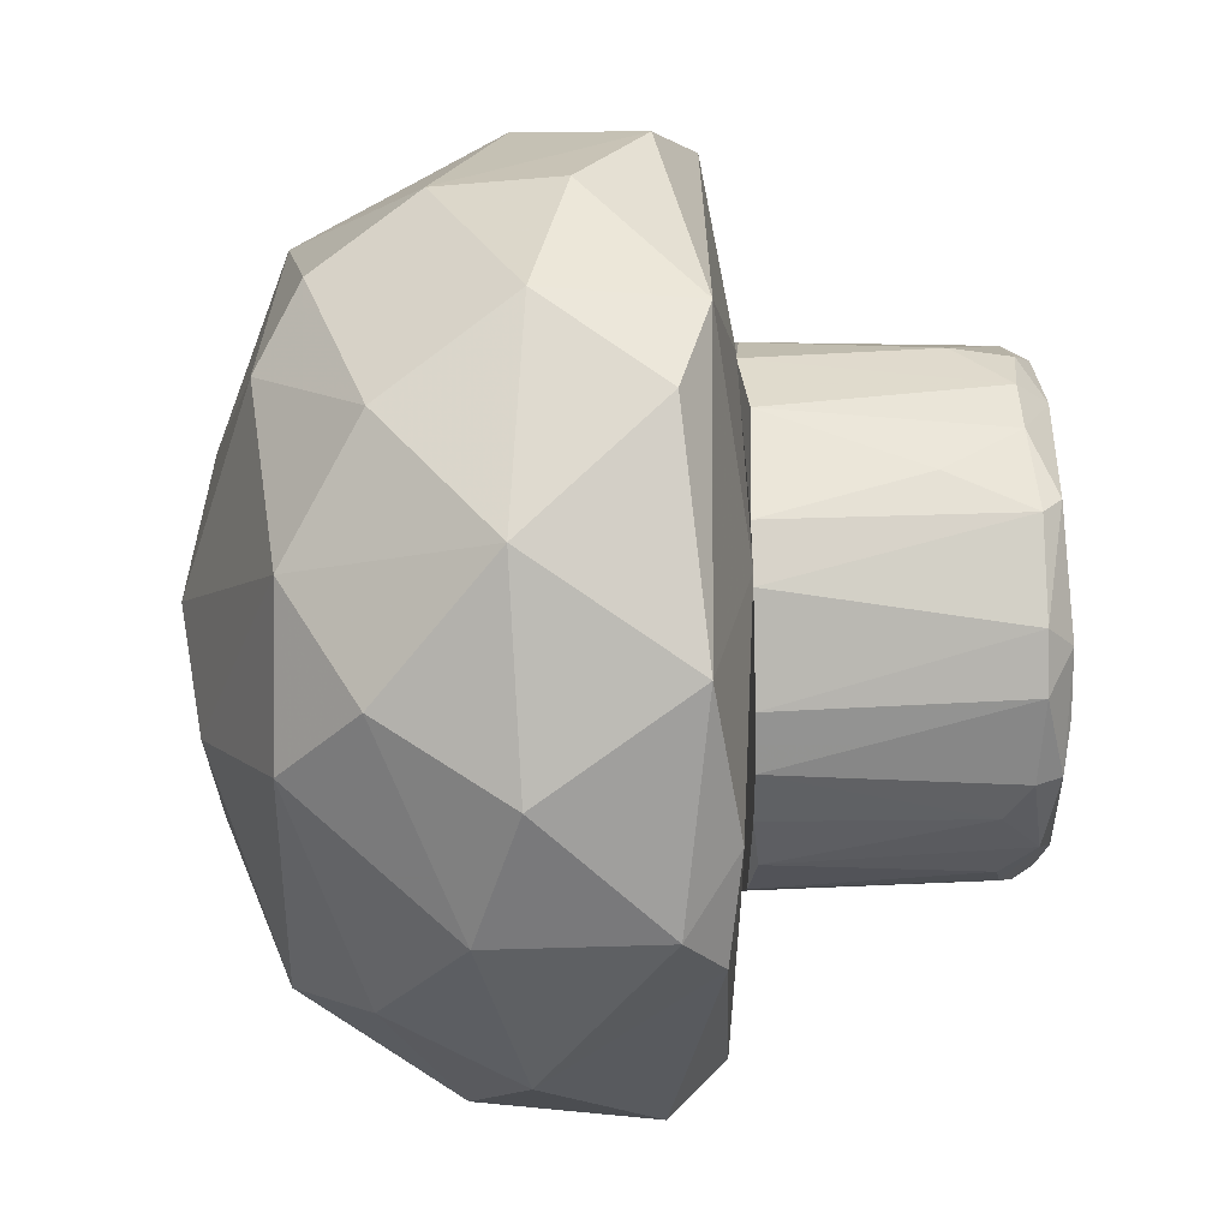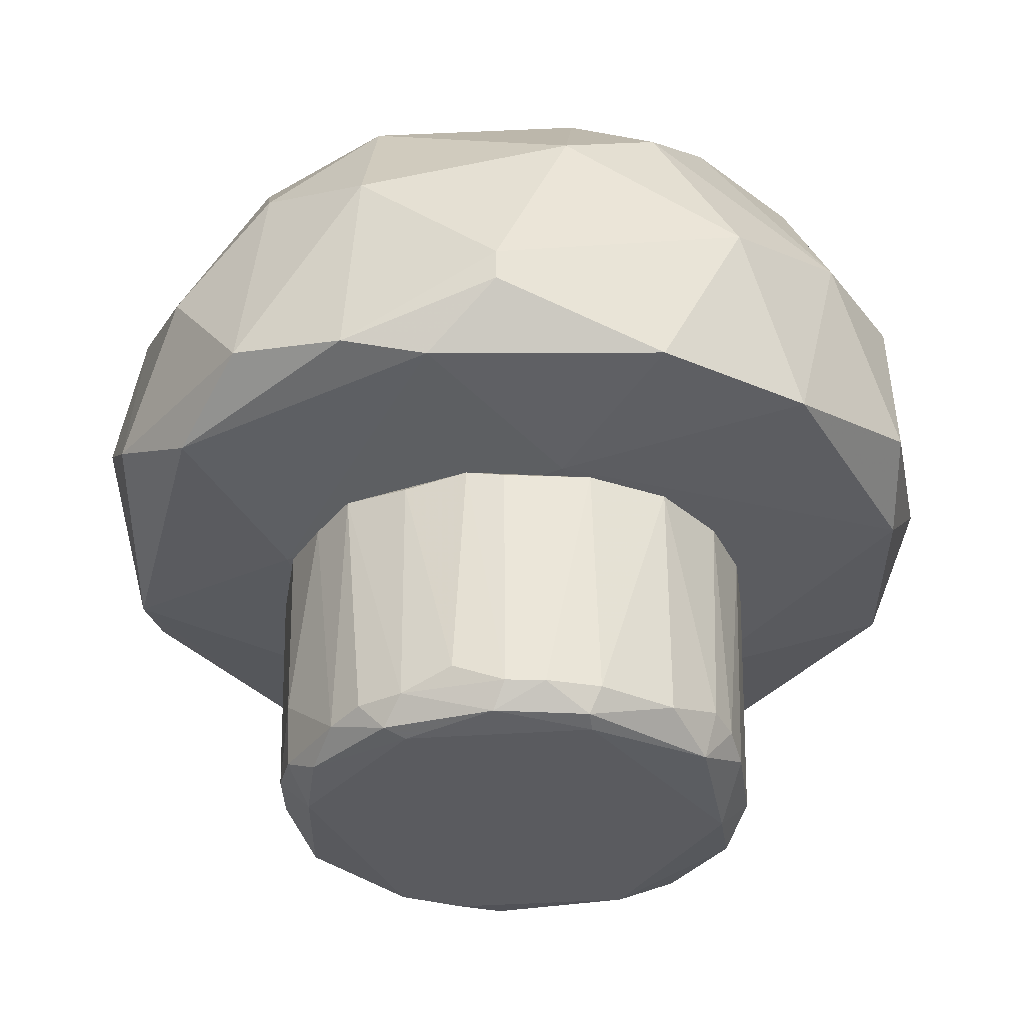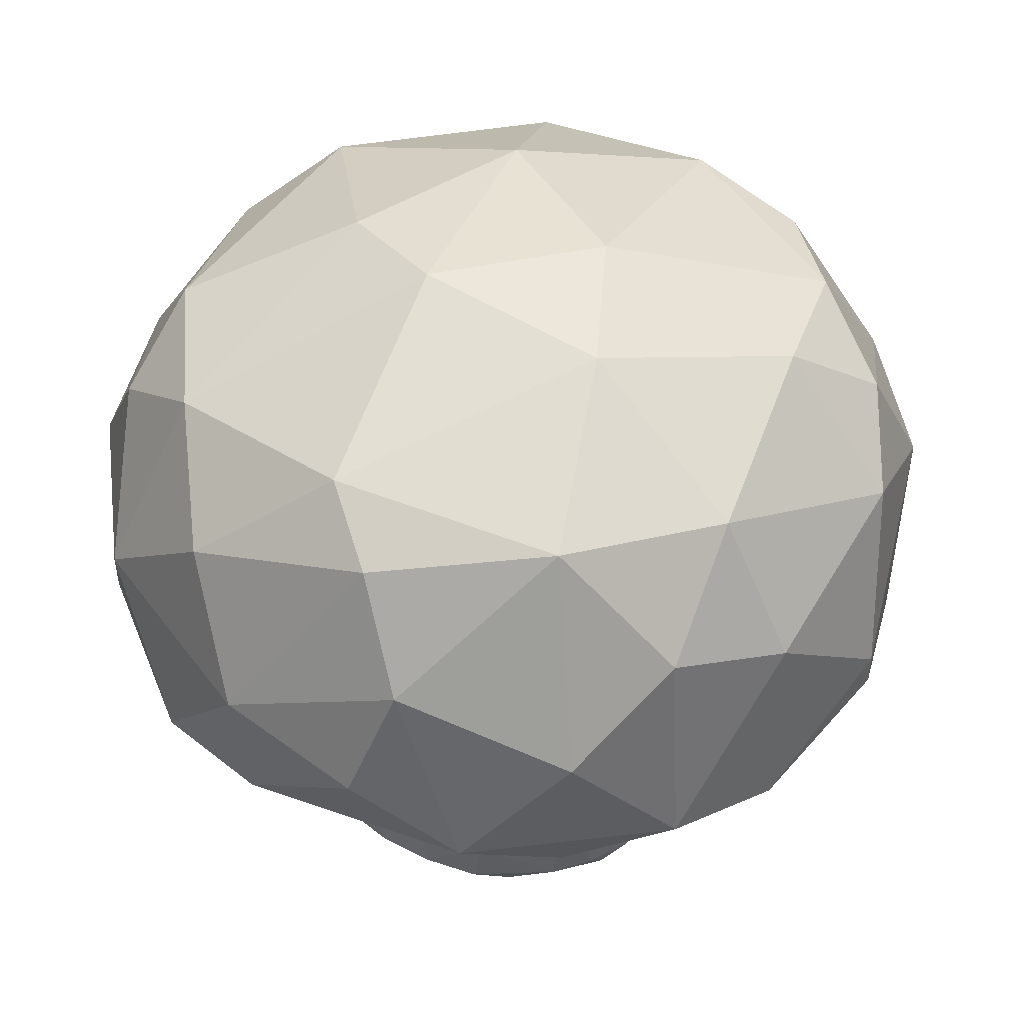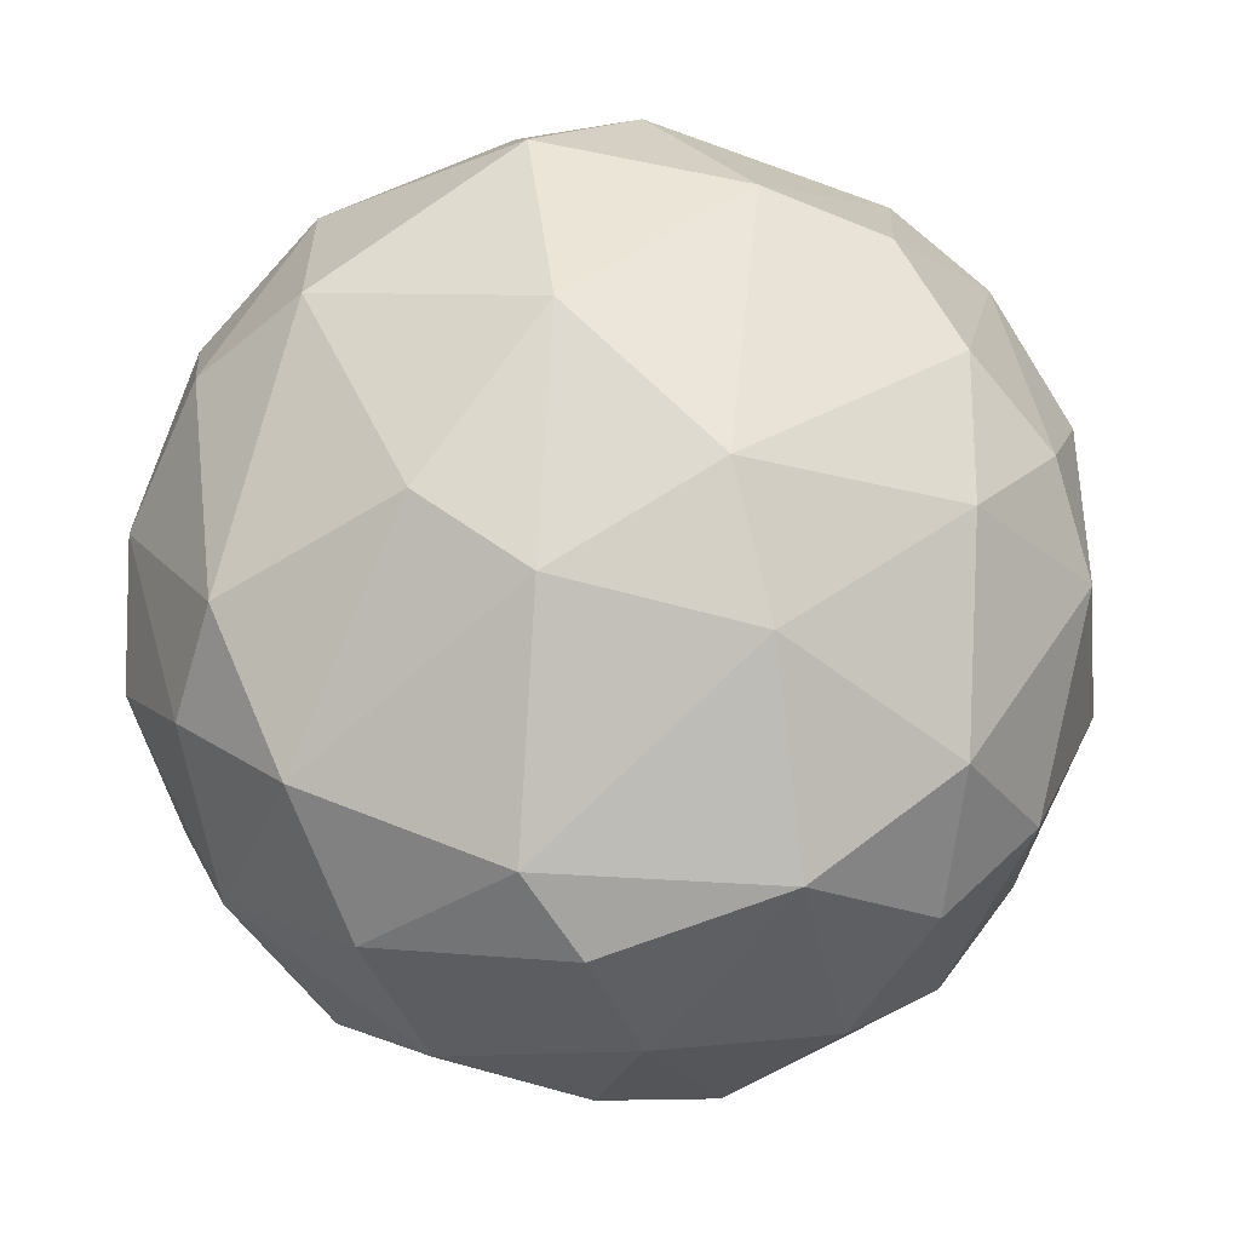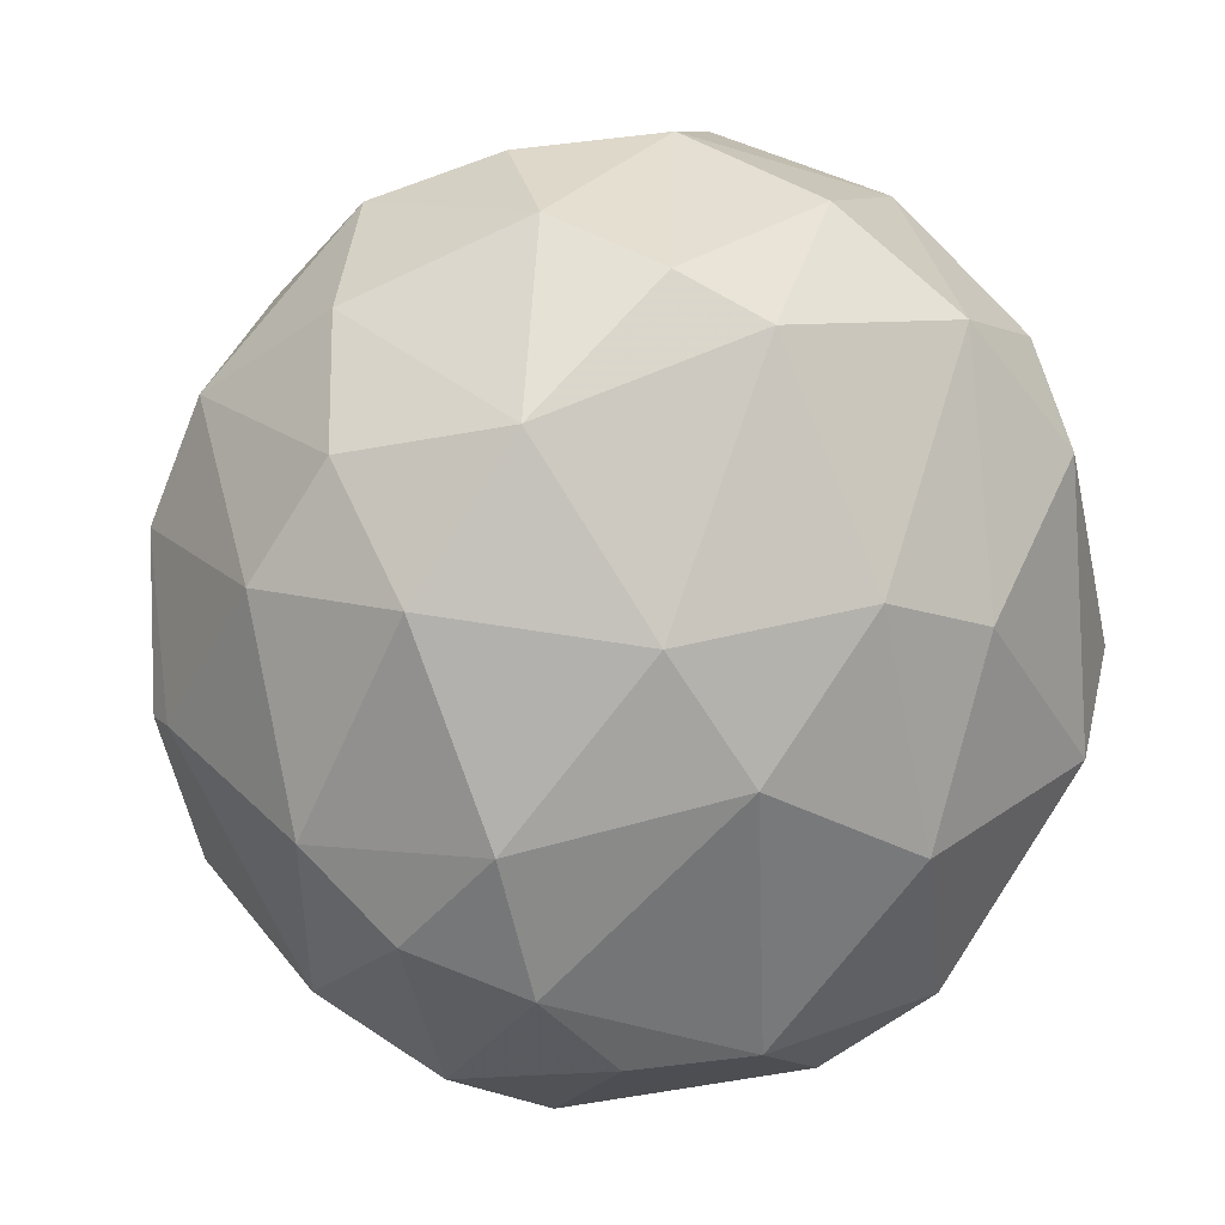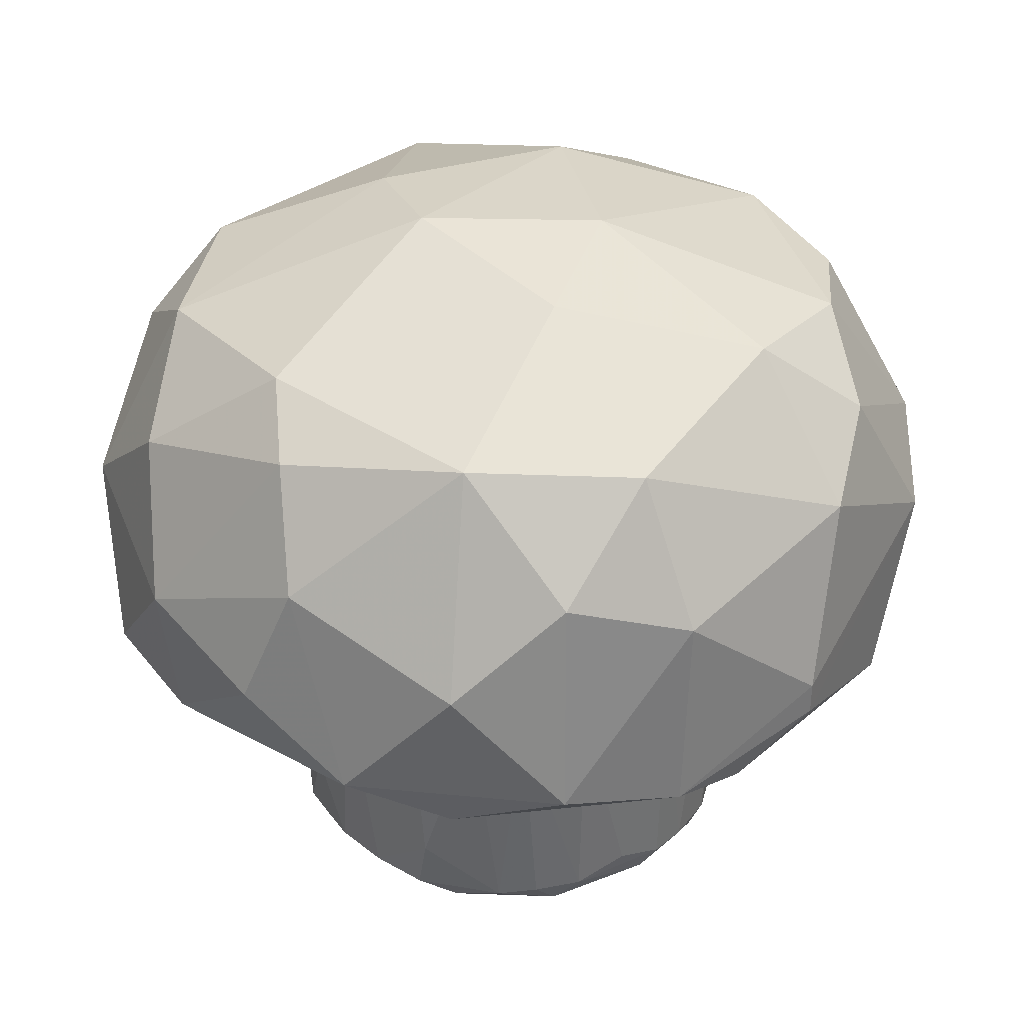
<metadata>
{"format":"obj","ext":"obj","renderer":"f3d","projection":"perspective","resolution":1024,"background":"white","views":[{"elev":50.3,"azim":88.1,"up":"+Y"},{"elev":-33.5,"azim":-82.1,"up":"+Z"},{"elev":45.9,"azim":-142.9,"up":"+Z"},{"elev":74.4,"azim":-161.5,"up":"+Z"},{"elev":13.6,"azim":-28.6,"up":"+Y"},{"elev":35.7,"azim":-127.6,"up":"+Z"}]}
</metadata>
<code>
o convex_0
v 0.01926 0.001748 -0.01179
v -0.01968 -0.001827 -0.01231
v -0.01917 -0.001827 -0.03075
v -0.002261 0.01969 -0.01231
v 0.01413 -0.01157 -0.03279
v 0.004905 0.01764 -0.03279
v -0.002772 -0.01925 -0.01179
v -0.008413 -0.01618 -0.03279
v -0.01456 0.01251 -0.03126
v 0.01618 0.01046 -0.03126
v 0.01362 -0.01464 -0.01179
v 0.01105 0.01661 -0.01179
v -0.01661 0.01148 -0.01179
v 0.004394 -0.01874 -0.03075
v -0.01405 -0.01413 -0.01179
v 0.01874 -0.002856 -0.03177
v -0.01558 0.00636 -0.03331
v -0.008924 0.01712 -0.03126
v -0.01712 -0.009005 -0.03075
v 0.01515 0.006875 -0.03331
v 0.01772 -0.00849 -0.01179
v 0.002347 -0.01668 -0.03331
v -0.01814 0.00636 -0.03075
v 0.01874 0.00636 -0.01179
v -0.008924 -0.0172 -0.02921
v 0.005934 -0.01874 -0.01179
v 0.006445 0.01815 -0.03126
v -0.008924 0.01764 -0.01179
v 0.01464 -0.01259 -0.03126
v -0.000214 0.01917 -0.03075
v -0.01507 -0.007979 -0.03331
v 0.01874 0.004313 -0.03075
v 0.009006 -0.0172 -0.03075
v -0.005337 0.0161 -0.03331
v 0.006956 0.01866 -0.01179
v -0.003286 -0.01874 -0.03075
v -0.01968 0.001237 -0.01179
v 0.01311 0.01405 -0.03126
v -0.01763 -0.008494 -0.01179
v 0.01669 0.01046 -0.01179
v -0.01302 -0.01413 -0.03075
v -0.009949 0.01712 -0.02665
v -0.008413 -0.01771 -0.01179
v 0.01721 -0.009001 -0.02972
v 0.01926 -0.003367 -0.01231
v 0.01566 -0.006954 -0.03331
v -0.004822 0.01866 -0.03075
v 0.01926 0.001237 -0.0287
v -0.01814 -0.000802 -0.03279
v 0.003373 0.01917 -0.0246
v -0.01866 0.00636 -0.01231
v 0.01259 0.01148 -0.03331
v -0.01866 -0.004903 -0.03075
v -0.01353 0.01456 -0.01231
v -0.01917 0.002259 -0.02921
v 0.007981 -0.01668 -0.03279
v -0.01097 0.01456 -0.03279
v 0.01772 0.003799 -0.03279
v -0.006362 -0.01823 -0.02972
v -0.01661 0.009947 -0.03075
v 0.01823 -0.006443 -0.02921
v -0.01661 0.0079 -0.03279
v -0.01661 -0.007979 -0.03279
v 0.002347 -0.01925 -0.01231
f 36 14 64
f 1 7 11
f 7 1 12
f 7 12 13
f 7 13 15
f 1 11 21
f 17 20 22
f 12 1 24
f 11 7 26
f 13 12 28
f 5 16 29
f 27 6 30
f 22 8 31
f 17 22 31
f 10 24 32
f 11 26 33
f 26 14 33
f 29 11 33
f 20 17 34
f 30 6 34
f 12 27 35
f 4 28 35
f 28 12 35
f 22 14 36
f 8 22 36
f 3 2 37
f 15 13 37
f 6 27 38
f 27 12 38
f 19 15 39
f 37 2 39
f 15 37 39
f 12 24 40
f 24 10 40
f 10 38 40
f 38 12 40
f 15 19 41
f 8 25 41
f 25 15 41
f 18 9 42
f 7 15 43
f 15 25 43
f 21 11 44
f 11 29 44
f 29 16 44
f 1 21 45
f 16 5 46
f 22 20 46
f 28 4 47
f 4 30 47
f 34 18 47
f 30 34 47
f 18 42 47
f 42 28 47
f 24 1 48
f 16 32 48
f 32 24 48
f 1 45 48
f 45 16 48
f 3 23 49
f 17 31 49
f 30 4 50
f 27 30 50
f 35 27 50
f 4 35 50
f 13 23 51
f 37 13 51
f 34 6 52
f 20 34 52
f 38 10 52
f 6 38 52
f 2 3 53
f 39 2 53
f 19 39 53
f 3 49 53
f 9 13 54
f 13 28 54
f 42 9 54
f 28 42 54
f 23 3 55
f 3 37 55
f 51 23 55
f 37 51 55
f 14 22 56
f 5 29 56
f 33 14 56
f 29 33 56
f 46 5 56
f 22 46 56
f 9 18 57
f 34 17 57
f 18 34 57
f 32 16 58
f 10 32 58
f 16 46 58
f 46 20 58
f 52 10 58
f 20 52 58
f 25 8 59
f 36 7 59
f 8 36 59
f 7 43 59
f 43 25 59
f 13 9 60
f 23 13 60
f 21 44 61
f 44 16 61
f 16 45 61
f 45 21 61
f 49 23 62
f 17 49 62
f 9 57 62
f 57 17 62
f 60 9 62
f 23 60 62
f 31 8 63
f 41 19 63
f 8 41 63
f 49 31 63
f 19 53 63
f 53 49 63
f 26 7 64
f 14 26 64
f 7 36 64
o convex_1
v 0.03308 0.007896 0.007167
v -0.03506 -0.003366 -0.004614
v -0.03506 -0.003366 -0.002053
v 0.006954 -0.03461 -0.002057
v -0.006355 -0.004383 0.02715
v 0.00132 0.03351 -0.009227
v -0.007386 0.02788 0.01741
v 0.02591 -0.01771 -0.01025
v 0.02489 -0.008485 0.01997
v -0.02173 -0.02591 -0.009227
v -0.01148 -0.02539 0.01843
v -0.02327 0.02378 -0.009737
v -0.02686 0.007896 0.01843
v 0.01464 0.02327 0.01895
v 0.02489 0.02429 -0.008201
v 0.01464 -0.02489 0.01741
v -0.02634 -0.01515 0.01536
v 0.03104 -0.0172 -0.00564
v 0.01054 0.01762 -0.01179
v -0.0248 0.02481 0.003581
v -0.01917 -0.006437 -0.01179
v 0.00132 0.03506 0.002559
v 0.002859 0.006865 0.02715
v 0.03308 0.004824 -0.009227
v -0.009949 -0.03308 0.005635
v -0.003284 -0.03257 -0.009741
v 0.01823 0.02992 0.004095
v 0.02336 0.01353 0.01946
v -0.03352 0.008919 -0.008201
v -0.02737 -0.02181 0.003584
v 0.007978 -0.01156 0.02561
v 0.02847 -0.01822 0.008185
v 0.01874 -0.03001 -0.006151
v -0.01917 0.01917 0.01946
v -0.009949 0.03403 -0.000517
v -0.033 0.007896 0.007678
v 0.01413 -0.01515 -0.01179
v 0.008493 -0.03155 0.01126
v 0.03411 -0.007468 0.003581
v 0.03001 0.01814 0.003581
v -0.02224 -0.007976 0.02151
v -0.02993 -0.01566 -0.009227
v -0.03146 -0.008485 0.01126
v -0.001752 -0.02539 0.02048
v -0.01251 0.005333 0.02561
v 0.007469 0.03095 0.0128
v -0.001752 0.0243 0.021
v 0.01771 -0.03001 0.00461
v 0.009517 0.03402 -0.006665
v 0.0126 0.003801 0.02561
v -0.01097 -0.0336 -0.006151
v -0.008925 0.01814 -0.01179
v 0.03104 -0.002342 0.01382
v -0.01865 -0.02898 0.006142
v 0.03411 0.009435 -0.006151
v -0.01251 0.03095 0.00921
v -0.01815 0.03044 -0.006154
v -0.03044 0.01814 -0.006151
v -0.02839 0.0166 0.01075
v 0.02386 0.0207 0.01331
v 0.02899 0.01251 -0.01025
v -0.033 0.002261 -0.009737
v 0.01208 -0.03052 -0.009741
v -0.01865 -0.01874 0.01997
f 81 118 128
f 70 79 83
f 82 72 88
f 74 85 90
f 66 67 93
f 67 66 94
f 80 73 95
f 87 69 95
f 73 80 96
f 72 82 97
f 86 70 99
f 93 67 100
f 85 83 101
f 90 85 101
f 89 68 102
f 82 88 103
f 96 82 103
f 79 91 104
f 85 74 106
f 94 66 106
f 74 94 106
f 67 94 107
f 94 81 107
f 100 67 107
f 77 100 107
f 105 77 107
f 81 105 107
f 75 89 108
f 95 69 108
f 80 95 108
f 102 80 108
f 89 102 108
f 69 87 109
f 98 77 109
f 105 69 109
f 77 105 109
f 86 71 110
f 78 91 110
f 91 86 110
f 87 78 111
f 71 98 111
f 109 87 111
f 98 109 111
f 110 71 111
f 78 110 111
f 96 80 112
f 82 96 112
f 97 82 112
f 68 97 112
f 80 102 112
f 102 68 112
f 79 70 113
f 70 86 113
f 91 79 113
f 86 91 113
f 78 87 114
f 73 92 114
f 92 78 114
f 95 73 114
f 87 95 114
f 68 89 115
f 90 68 115
f 74 90 115
f 76 70 116
f 70 83 116
f 83 85 116
f 65 92 117
f 92 73 117
f 73 96 117
f 103 65 117
f 96 103 117
f 89 75 118
f 94 74 118
f 81 94 118
f 115 89 118
f 74 115 118
f 65 103 119
f 103 88 119
f 104 65 119
f 79 104 119
f 71 86 120
f 98 71 120
f 84 98 120
f 86 99 120
f 120 99 121
f 70 76 121
f 99 70 121
f 84 120 121
f 84 121 122
f 76 93 122
f 93 100 122
f 121 76 122
f 122 100 123
f 77 98 123
f 98 84 123
f 100 77 123
f 84 122 123
f 91 78 124
f 92 65 124
f 78 92 124
f 65 104 124
f 104 91 124
f 83 79 125
f 88 72 125
f 101 83 125
f 72 101 125
f 79 119 125
f 119 88 125
f 66 93 126
f 93 76 126
f 85 106 126
f 106 66 126
f 76 116 126
f 116 85 126
f 68 90 127
f 97 68 127
f 72 97 127
f 101 72 127
f 90 101 127
f 69 105 128
f 105 81 128
f 108 69 128
f 75 108 128
f 118 75 128

</code>
